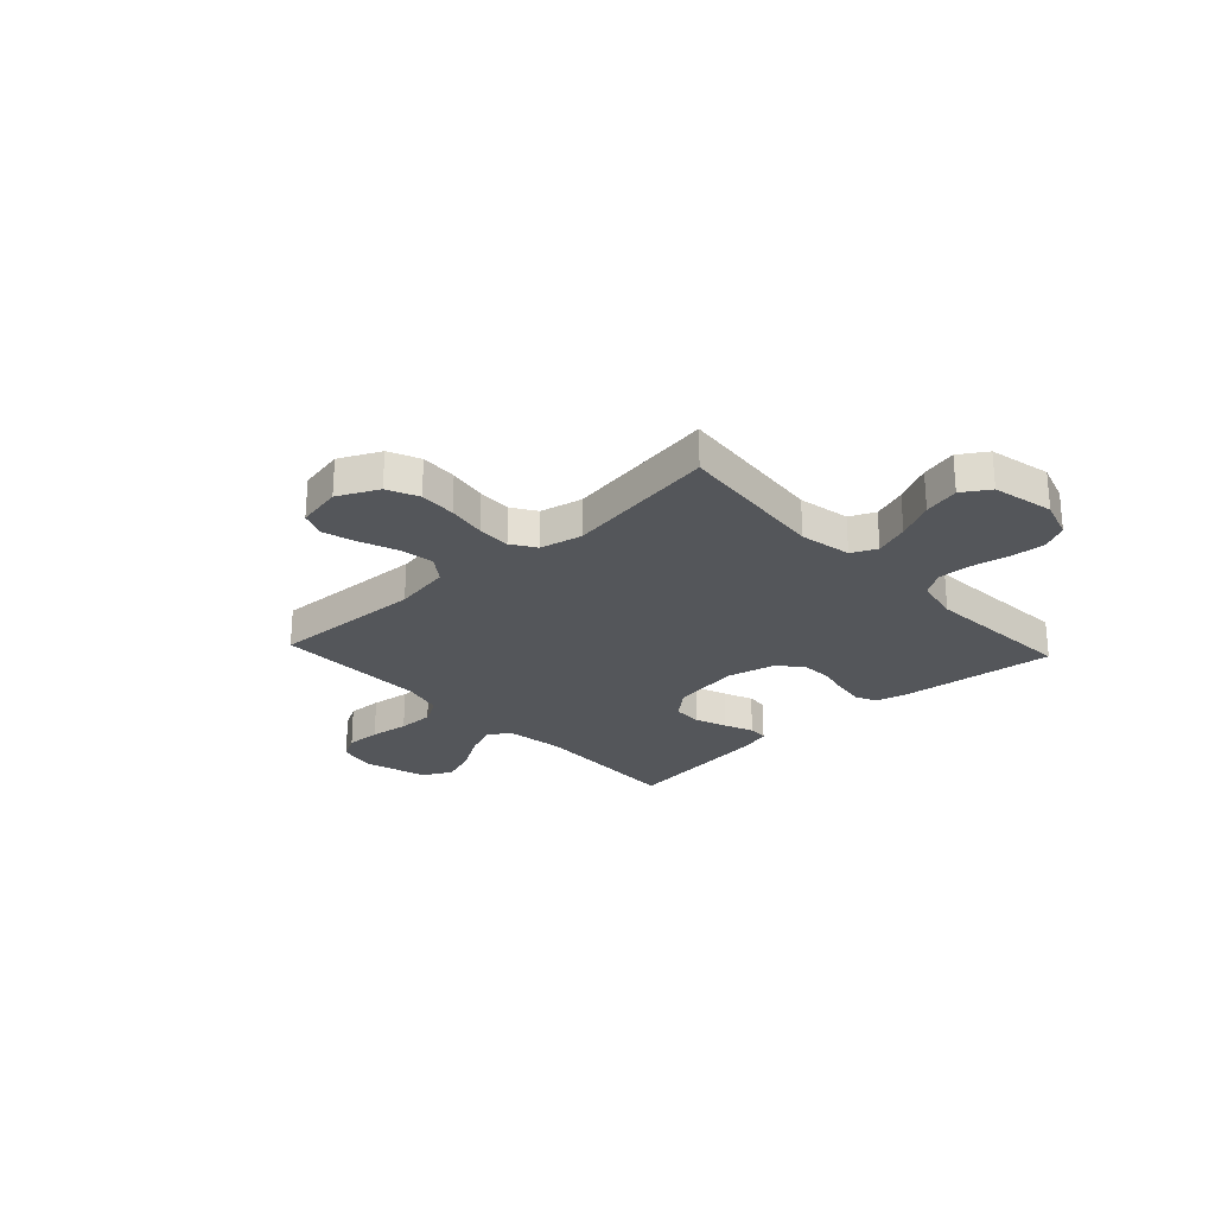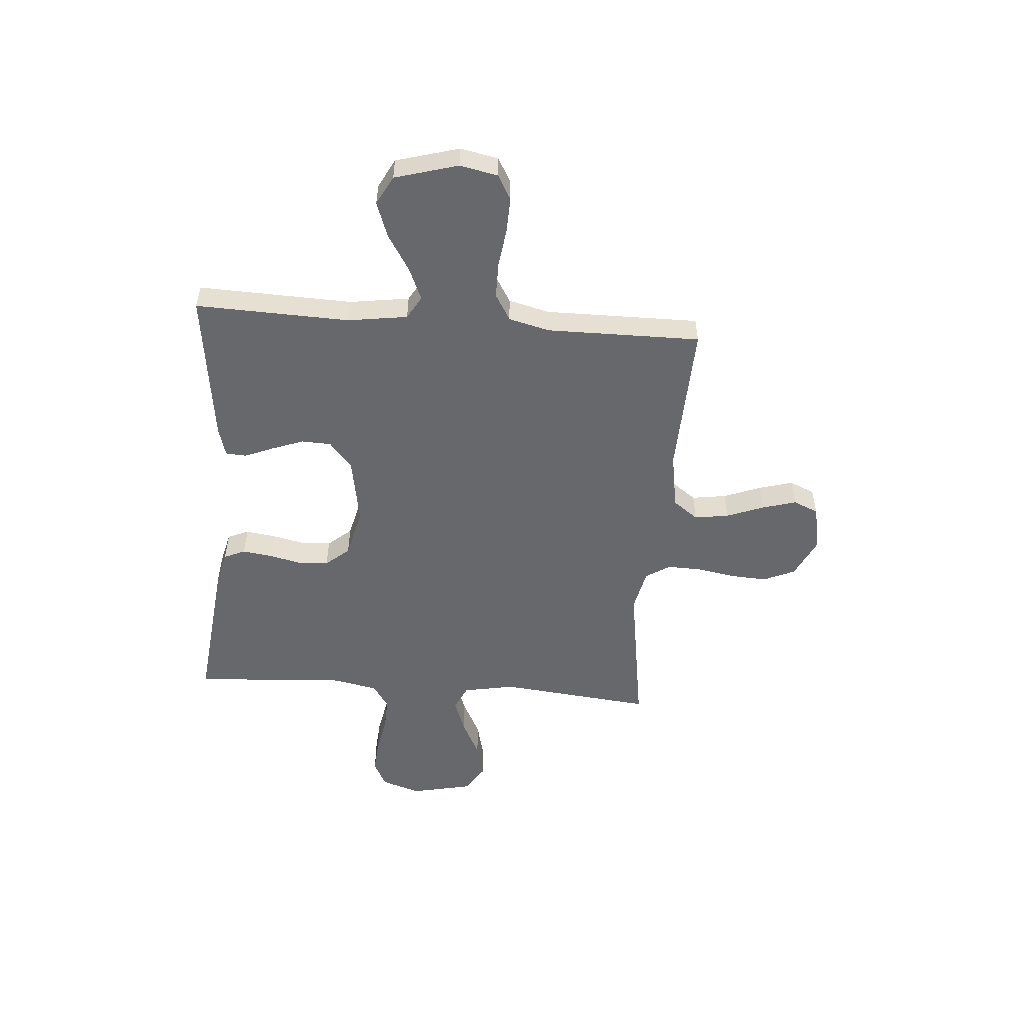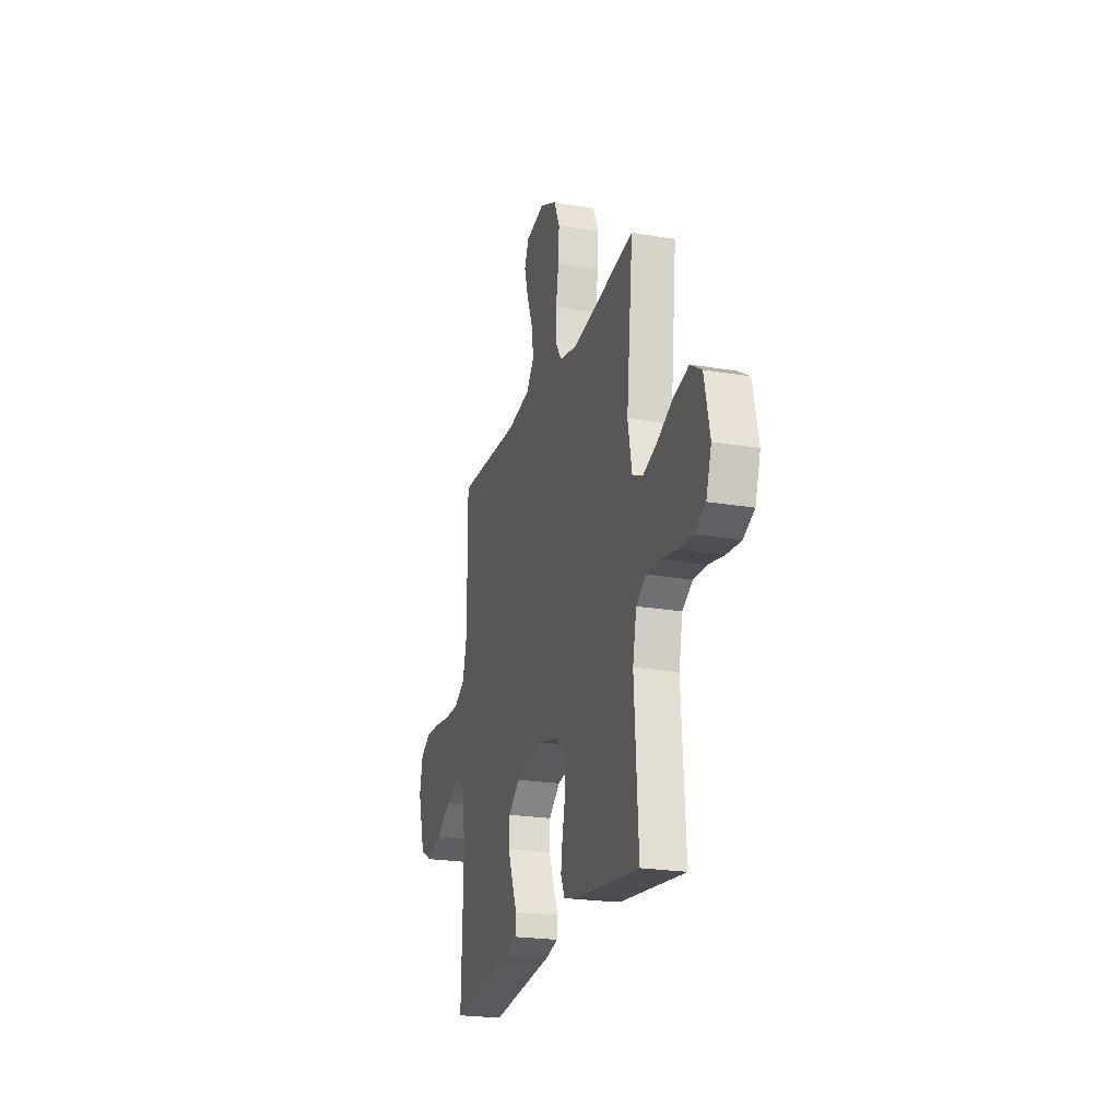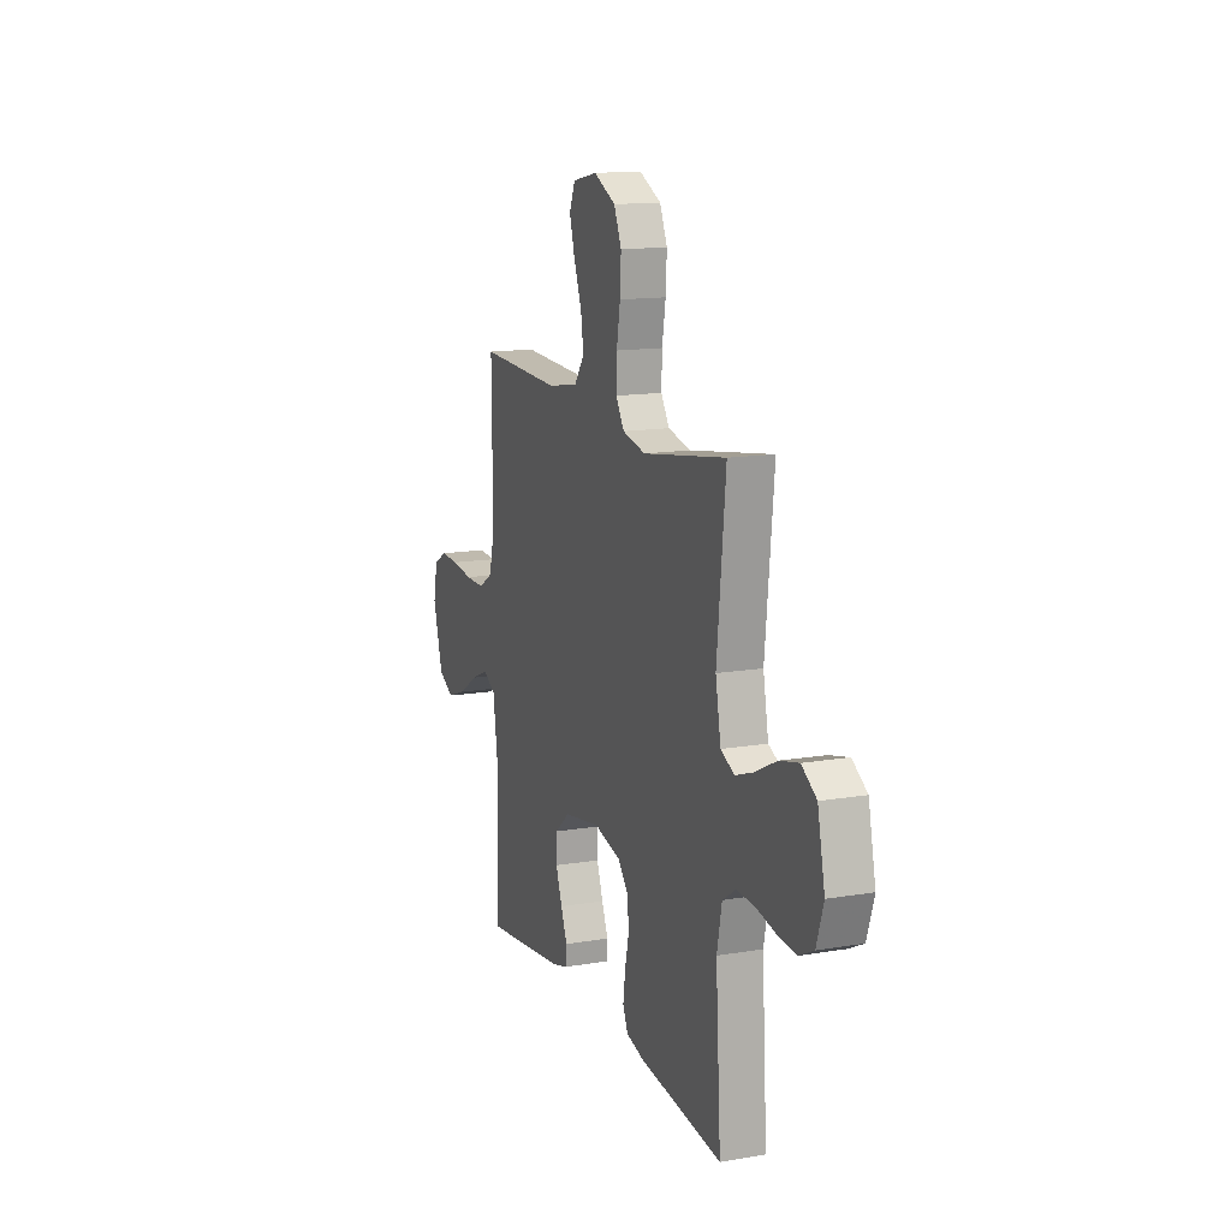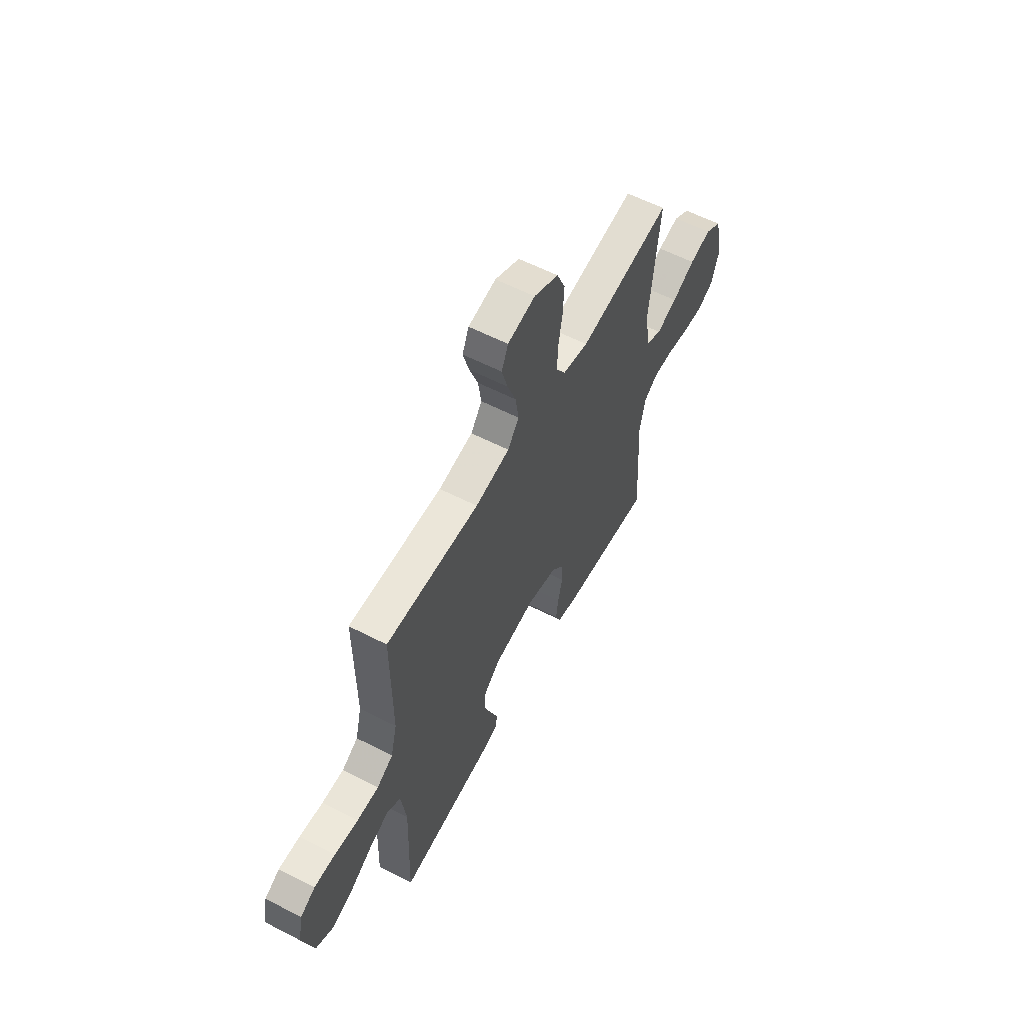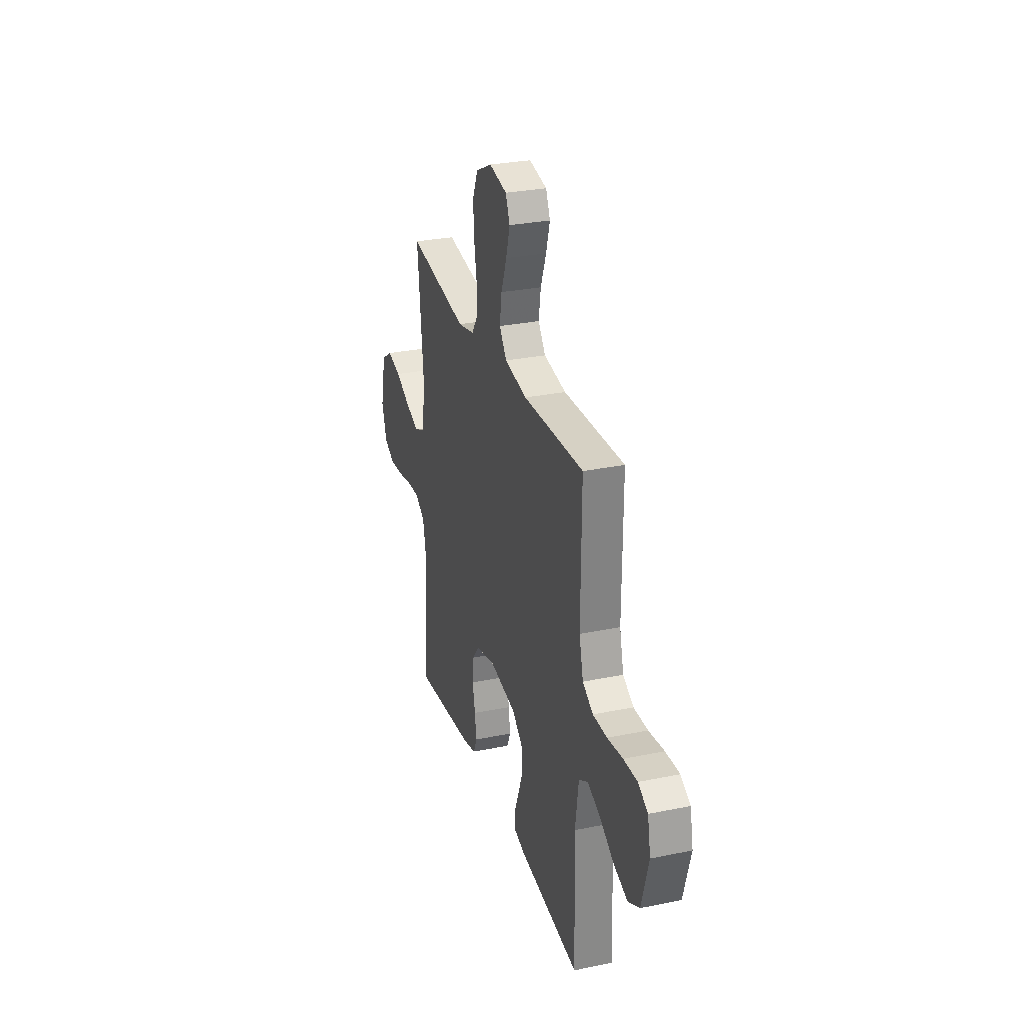
<metadata>
{"format":"obj","ext":"obj","renderer":"f3d","projection":"perspective","resolution":1024,"background":"white","views":[{"elev":-25.3,"azim":42.9,"up":"+Y"},{"elev":-52.5,"azim":-94.5,"up":"+Y"},{"elev":-22.4,"azim":73.6,"up":"+Z"},{"elev":14.0,"azim":69.5,"up":"+Z"},{"elev":58.8,"azim":-62.0,"up":"+Z"},{"elev":28.7,"azim":-107.1,"up":"+Z"}]}
</metadata>
<code>
v 0.5 0.07 0.5
v 0.469 0.07 0.2
v 0.488 0.07 0.099
v 0.537 0.07 0.076
v 0.604 0.07 0.1
v 0.678 0.07 0.137
v 0.748 0.07 0.154
v 0.801 0.07 0.12
v 0.827 0.07 0
v 0.802 0.07 -0.077
v 0.75 0.07 -0.103
v 0.683 0.07 -0.098
v 0.611 0.07 -0.084
v 0.546 0.07 -0.082
v 0.499 0.07 -0.113
v 0.481 0.07 -0.2
v 0.5 0.07 -0.5
v 0.2 0.07 -0.467
v 0.135 0.07 -0.451
v 0.117 0.07 -0.41
v 0.125 0.07 -0.352
v 0.139 0.07 -0.289
v 0.136 0.07 -0.23
v 0.097 0.07 -0.184
v 0 0.07 -0.161
v -0.132 0.07 -0.184
v -0.185 0.07 -0.229
v -0.187 0.07 -0.287
v -0.164 0.07 -0.349
v -0.141 0.07 -0.405
v -0.144 0.07 -0.445
v -0.2 0.07 -0.461
v -0.5 0.07 -0.5
v -0.49 0.07 -0.2
v -0.507 0.07 -0.083
v -0.552 0.07 -0.057
v -0.615 0.07 -0.084
v -0.686 0.07 -0.128
v -0.755 0.07 -0.153
v -0.812 0.07 -0.123
v -0.847 0.07 0
v -0.832 0.07 0.074
v -0.784 0.07 0.101
v -0.716 0.07 0.099
v -0.64 0.07 0.089
v -0.57 0.07 0.089
v -0.518 0.07 0.12
v -0.498 0.07 0.2
v -0.5 0.07 0.5
v -0.2 0.07 0.489
v -0.089 0.07 0.508
v -0.053 0.07 0.557
v -0.063 0.07 0.624
v -0.091 0.07 0.697
v -0.11 0.07 0.763
v -0.089 0.07 0.812
v 0 0.07 0.83
v 0.079 0.07 0.792
v 0.106 0.07 0.731
v 0.102 0.07 0.659
v 0.089 0.07 0.584
v 0.087 0.07 0.518
v 0.117 0.07 0.471
v 0.2 0.07 0.453
v 0.5 0 0.5
v 0.469 0 0.2
v 0.488 0 0.099
v 0.537 0 0.076
v 0.604 0 0.1
v 0.678 0 0.137
v 0.748 0 0.154
v 0.801 0 0.12
v 0.827 0 0
v 0.802 0 -0.077
v 0.75 0 -0.103
v 0.683 0 -0.098
v 0.611 0 -0.084
v 0.546 0 -0.082
v 0.499 0 -0.113
v 0.481 0 -0.2
v 0.5 0 -0.5
v 0.2 0 -0.467
v 0.135 0 -0.451
v 0.117 0 -0.41
v 0.125 0 -0.352
v 0.139 0 -0.289
v 0.136 0 -0.23
v 0.097 0 -0.184
v 0 0 -0.161
v -0.132 0 -0.184
v -0.185 0 -0.229
v -0.187 0 -0.287
v -0.164 0 -0.349
v -0.141 0 -0.405
v -0.144 0 -0.445
v -0.2 0 -0.461
v -0.5 0 -0.5
v -0.49 0 -0.2
v -0.507 0 -0.083
v -0.552 0 -0.057
v -0.615 0 -0.084
v -0.686 0 -0.128
v -0.755 0 -0.153
v -0.812 0 -0.123
v -0.847 0 0
v -0.832 0 0.074
v -0.784 0 0.101
v -0.716 0 0.099
v -0.64 0 0.089
v -0.57 0 0.089
v -0.518 0 0.12
v -0.498 0 0.2
v -0.5 0 0.5
v -0.2 0 0.489
v -0.089 0 0.508
v -0.053 0 0.557
v -0.063 0 0.624
v -0.091 0 0.697
v -0.11 0 0.763
v -0.089 0 0.812
v 0 0 0.83
v 0.079 0 0.792
v 0.106 0 0.731
v 0.102 0 0.659
v 0.089 0 0.584
v 0.087 0 0.518
v 0.117 0 0.471
v 0.2 0 0.453
f 59 60 61
f 58 59 61
f 57 58 61
f 56 57 61
f 55 56 61
f 54 55 61
f 53 54 61
f 52 53 61 62
f 51 52 62 63
f 48 49 50
f 51 63 64
f 50 51 64
f 48 50 64
f 47 48 64
f 43 44 45
f 42 43 45
f 41 42 45
f 40 41 45
f 39 40 45
f 38 39 45
f 37 38 45
f 36 37 45 46
f 64 1 2
f 47 64 2
f 46 47 2
f 36 46 2
f 35 36 2
f 32 33 34
f 31 32 34
f 30 31 34
f 29 30 34
f 20 21 22
f 19 20 22
f 18 19 22
f 17 18 22
f 16 17 22
f 15 16 22 23
f 14 15 23 24
f 11 12 13
f 10 11 13
f 9 10 13
f 8 9 13
f 7 8 13
f 6 7 13
f 5 6 13
f 4 5 13 14
f 14 24 25
f 4 14 25
f 3 4 25
f 28 29 34 35
f 27 28 35
f 26 27 35
f 25 26 35
f 3 25 35
f 2 3 35
f 125 124 123
f 125 123 122
f 125 122 121
f 125 121 120
f 125 120 119
f 125 119 118
f 125 118 117
f 126 125 117 116
f 127 126 116 115
f 114 113 112
f 128 127 115
f 128 115 114
f 128 114 112
f 128 112 111
f 109 108 107
f 109 107 106
f 109 106 105
f 109 105 104
f 109 104 103
f 109 103 102
f 109 102 101
f 110 109 101 100
f 66 65 128
f 66 128 111
f 66 111 110
f 66 110 100
f 66 100 99
f 98 97 96
f 98 96 95
f 98 95 94
f 98 94 93
f 86 85 84
f 86 84 83
f 86 83 82
f 86 82 81
f 86 81 80
f 87 86 80 79
f 88 87 79 78
f 77 76 75
f 77 75 74
f 77 74 73
f 77 73 72
f 77 72 71
f 77 71 70
f 77 70 69
f 78 77 69 68
f 89 88 78
f 89 78 68
f 89 68 67
f 99 98 93 92
f 99 92 91
f 99 91 90
f 99 90 89
f 99 89 67
f 99 67 66
f 1 65 66 2
f 2 66 67 3
f 3 67 68 4
f 4 68 69 5
f 5 69 70 6
f 6 70 71 7
f 7 71 72 8
f 8 72 73 9
f 9 73 74 10
f 10 74 75 11
f 11 75 76 12
f 12 76 77 13
f 13 77 78 14
f 14 78 79 15
f 15 79 80 16
f 16 80 81 17
f 17 81 82 18
f 18 82 83 19
f 19 83 84 20
f 20 84 85 21
f 21 85 86 22
f 22 86 87 23
f 23 87 88 24
f 24 88 89 25
f 25 89 90 26
f 26 90 91 27
f 27 91 92 28
f 28 92 93 29
f 29 93 94 30
f 30 94 95 31
f 31 95 96 32
f 32 96 97 33
f 33 97 98 34
f 34 98 99 35
f 35 99 100 36
f 36 100 101 37
f 37 101 102 38
f 38 102 103 39
f 39 103 104 40
f 40 104 105 41
f 41 105 106 42
f 42 106 107 43
f 43 107 108 44
f 44 108 109 45
f 45 109 110 46
f 46 110 111 47
f 47 111 112 48
f 48 112 113 49
f 49 113 114 50
f 50 114 115 51
f 51 115 116 52
f 52 116 117 53
f 53 117 118 54
f 54 118 119 55
f 55 119 120 56
f 56 120 121 57
f 57 121 122 58
f 58 122 123 59
f 59 123 124 60
f 60 124 125 61
f 61 125 126 62
f 62 126 127 63
f 63 127 128 64
f 64 128 65 1

</code>
